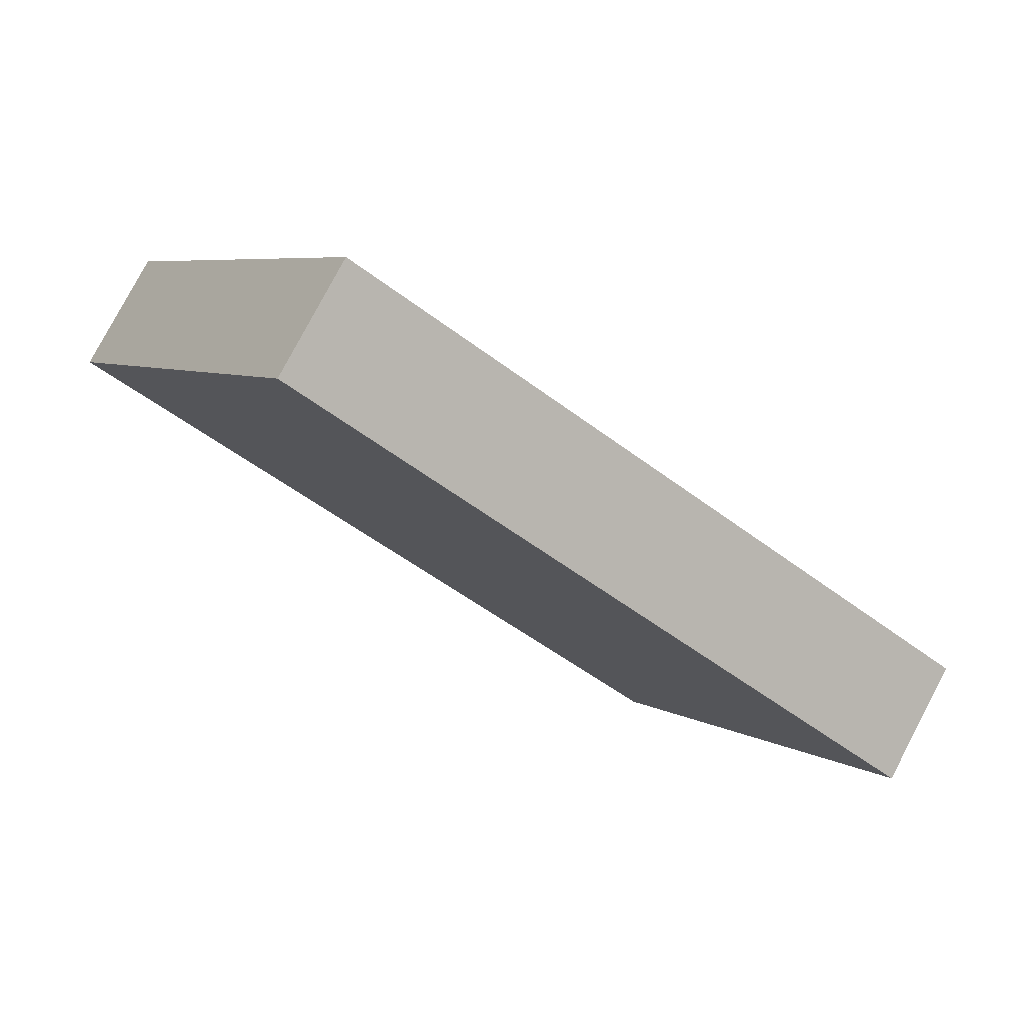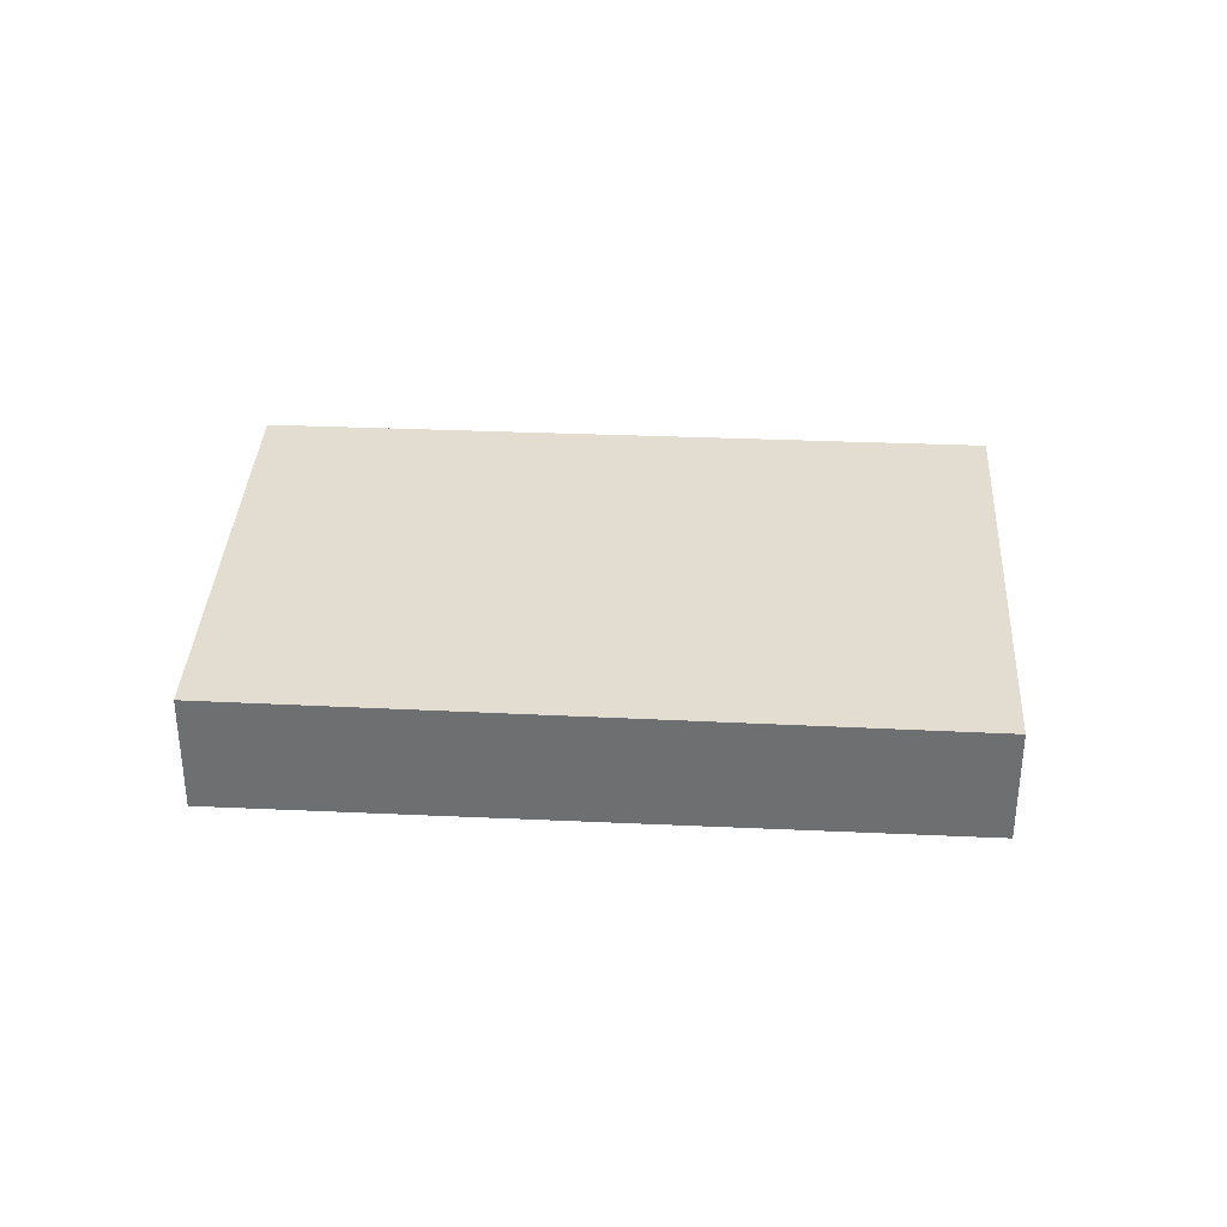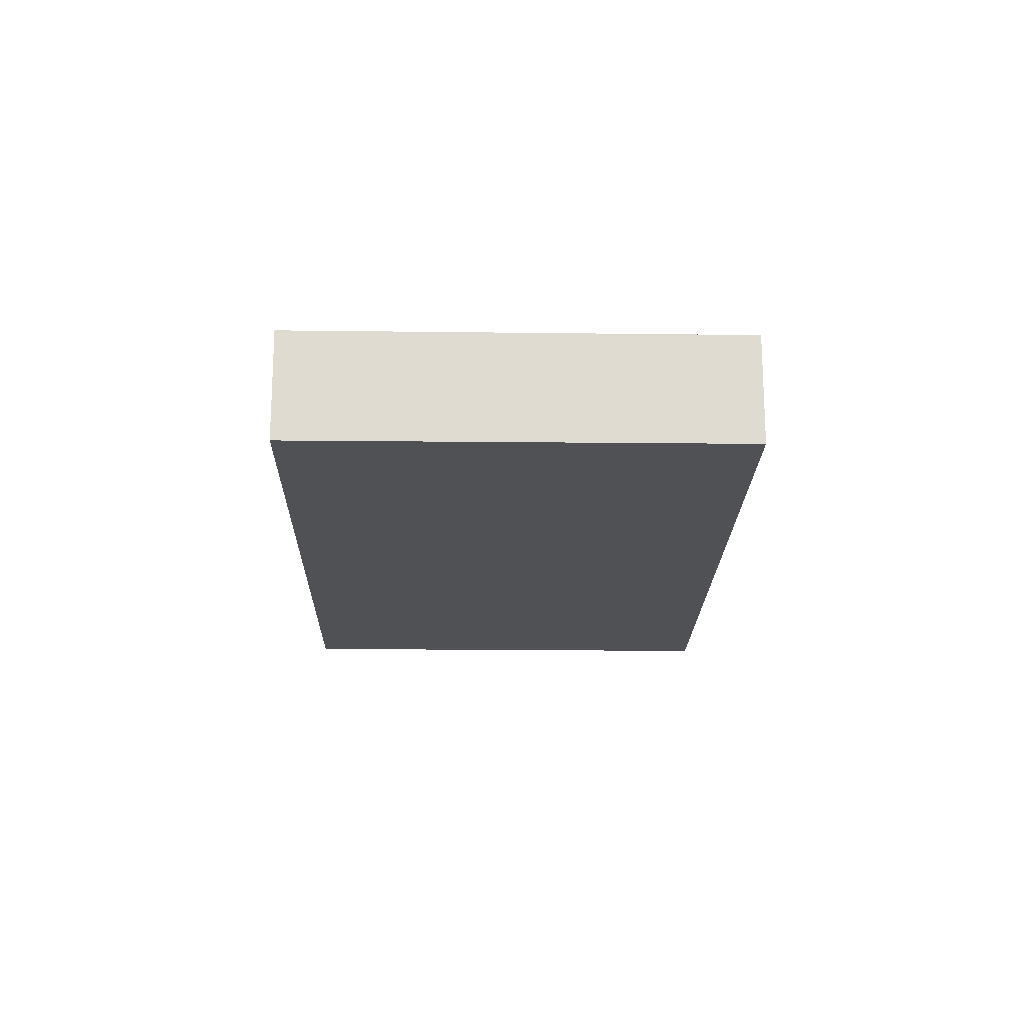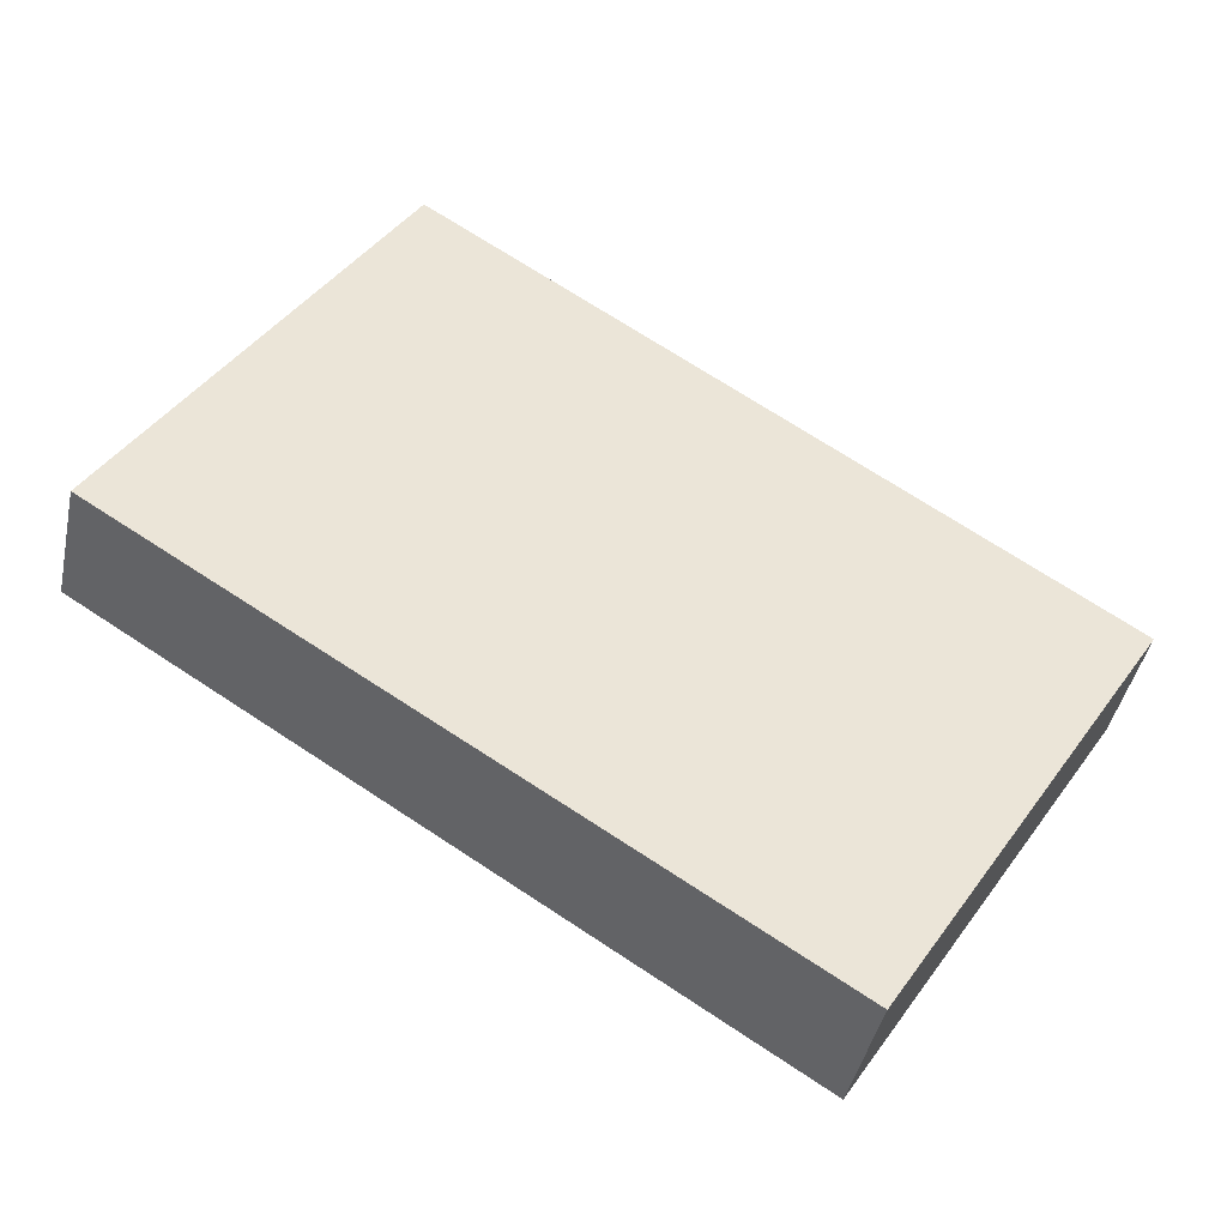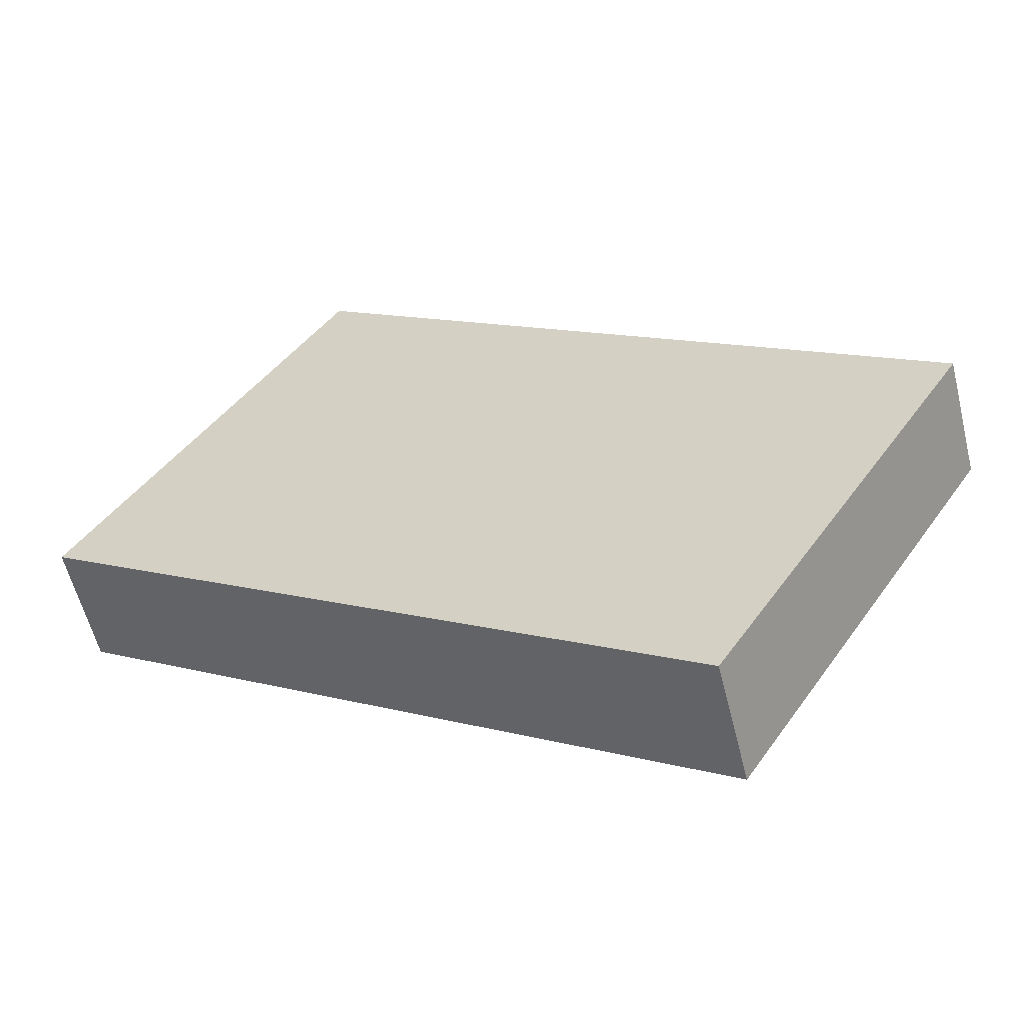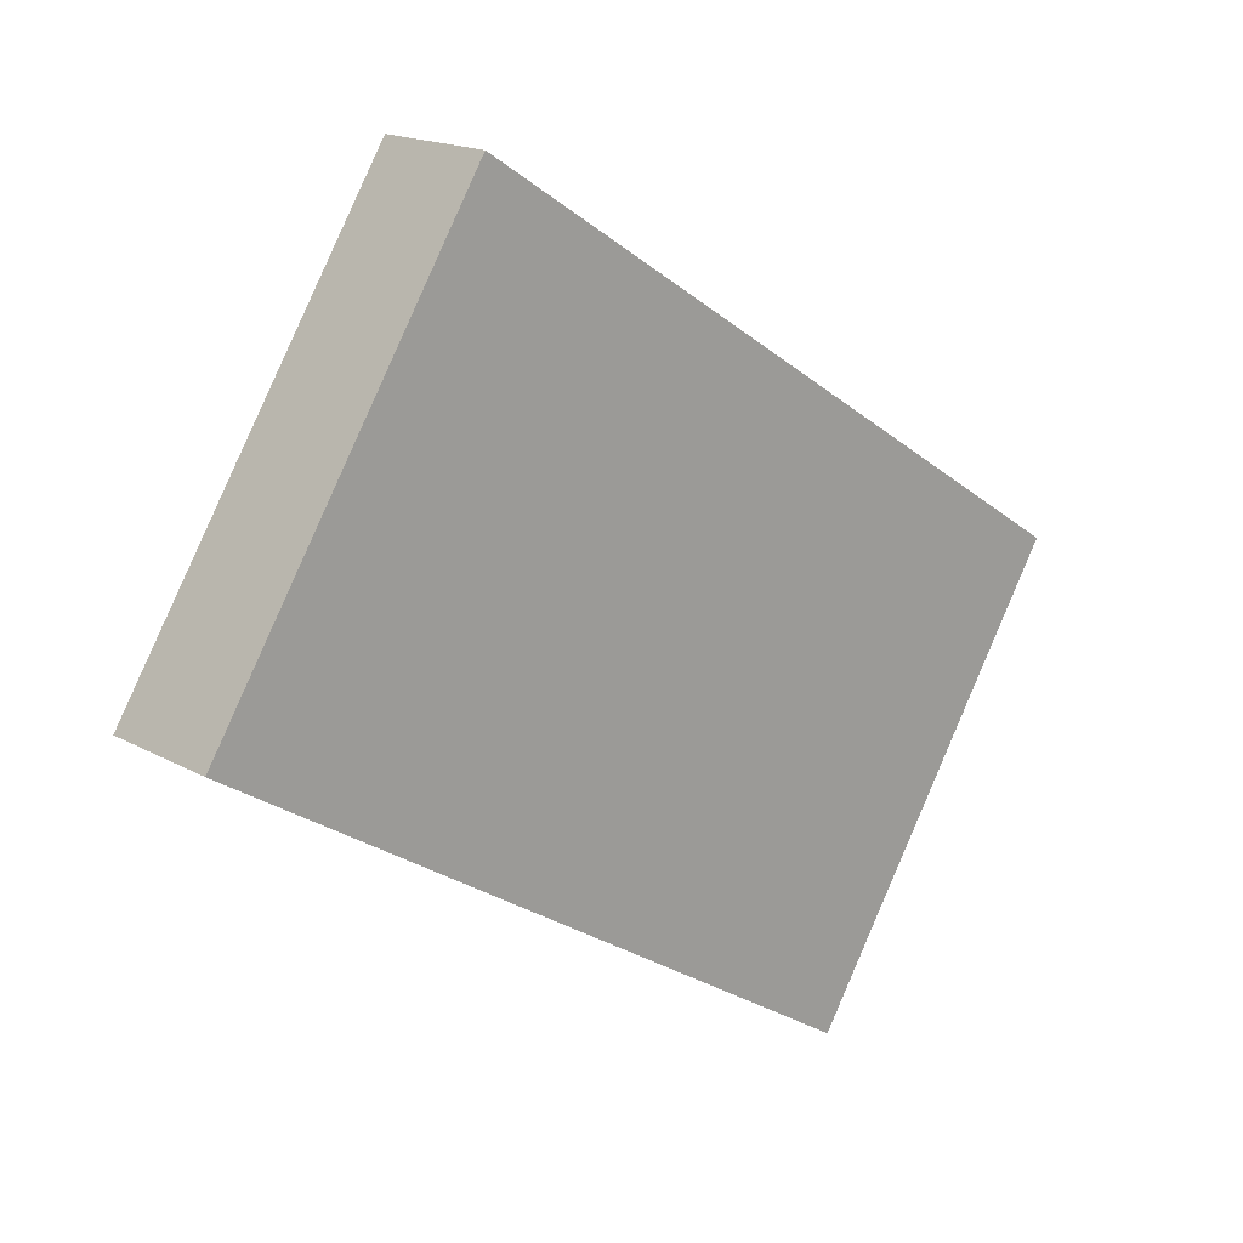
<metadata>
{"format":"obj","ext":"obj","renderer":"f3d","projection":"perspective","resolution":1024,"background":"white","views":[{"elev":79.0,"azim":-152.2,"up":"+Y"},{"elev":35.1,"azim":35.5,"up":"+Z"},{"elev":-19.7,"azim":121.2,"up":"+Z"},{"elev":-42.2,"azim":168.2,"up":"+Y"},{"elev":-58.0,"azim":-166.1,"up":"+Y"},{"elev":17.2,"azim":138.0,"up":"+Y"}]}
</metadata>
<code>
v -2150 -727.6 0.4938
v -2153 -729.2 0.5061
v -2154 -727.6 0.5021
v -2151 -725.9 0.4896
v -2153 -729.2 0.5061
v -2150 -727.6 0.4938
v -2150 -727.6 5.551e-17
v -2153 -729.2 0
v -2154 -727.6 0.5021
v -2153 -729.2 0.5061
v -2153 -729.2 0
v -2154 -727.6 0
v -2151 -725.9 0.4896
v -2154 -727.6 0.5021
v -2154 -727.6 0
v -2151 -725.9 0
v -2150 -727.6 0.4938
v -2151 -725.9 0.4896
v -2151 -725.9 0
v -2150 -727.6 5.551e-17
v -2150 -727.6 0
v -2153 -729.2 0
v -2154 -727.6 0
v -2151 -725.9 0
f 2 3 4 1
f 6 7 8 5
f 10 11 12 9
f 14 15 16 13
f 18 19 20 17
f 22 23 24 21

</code>
